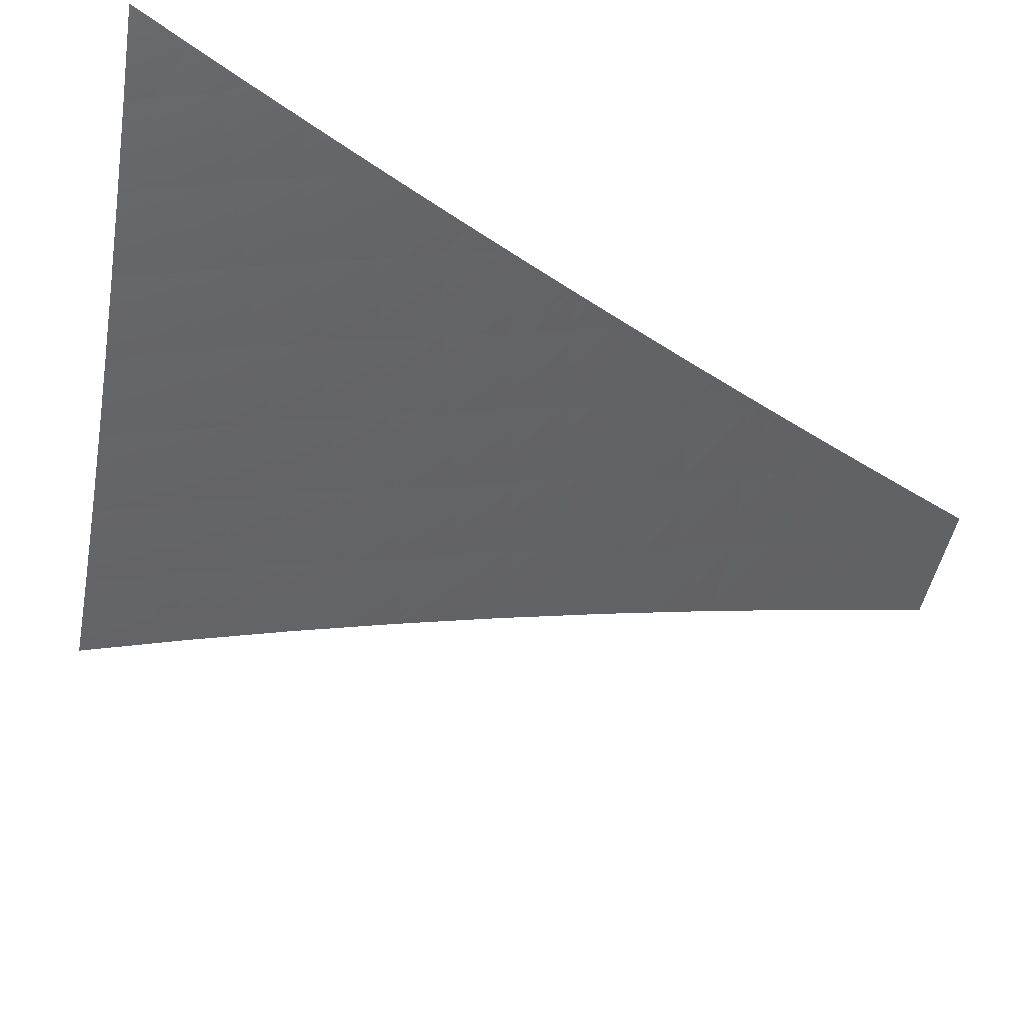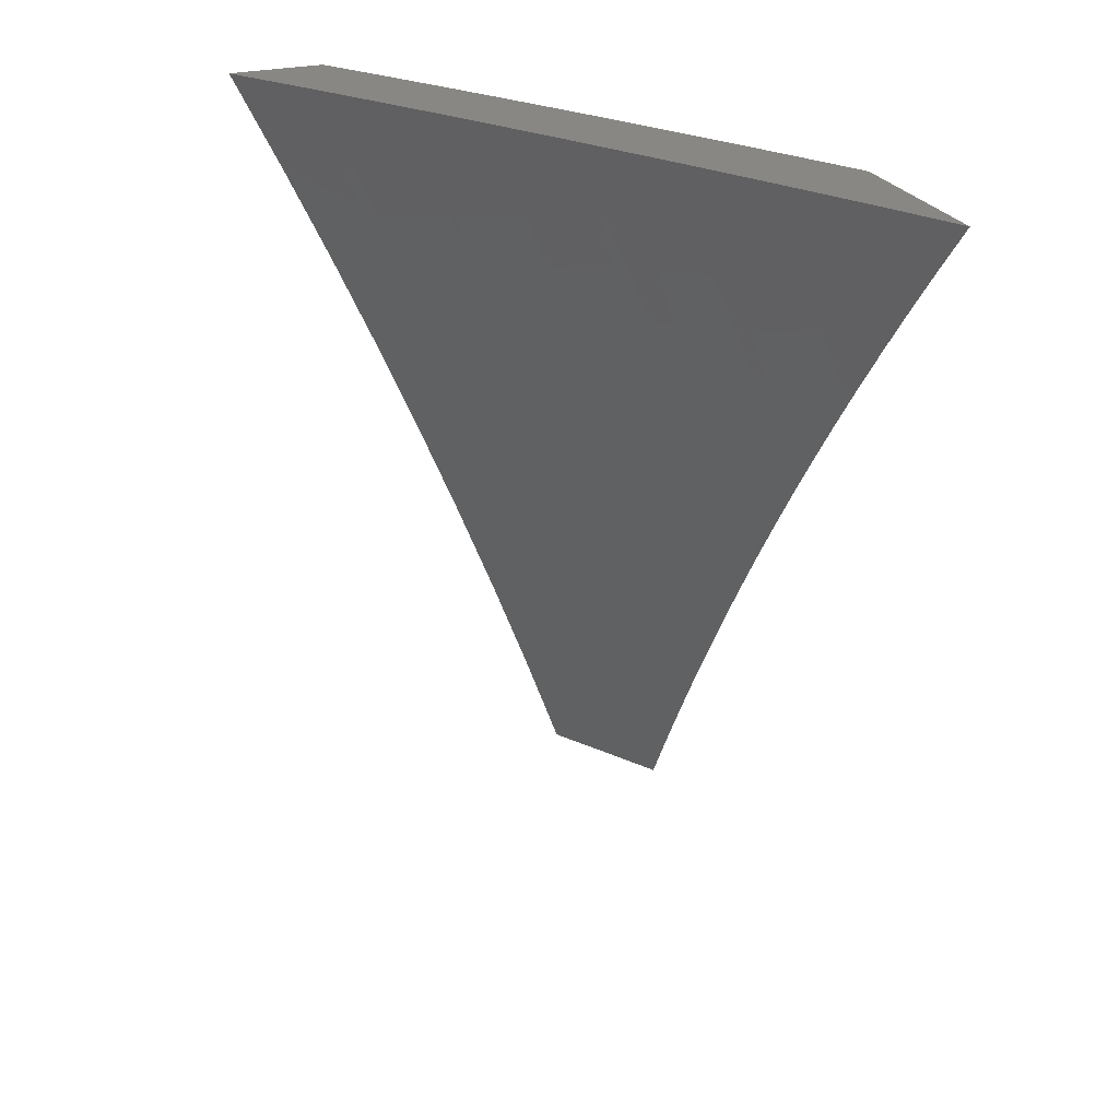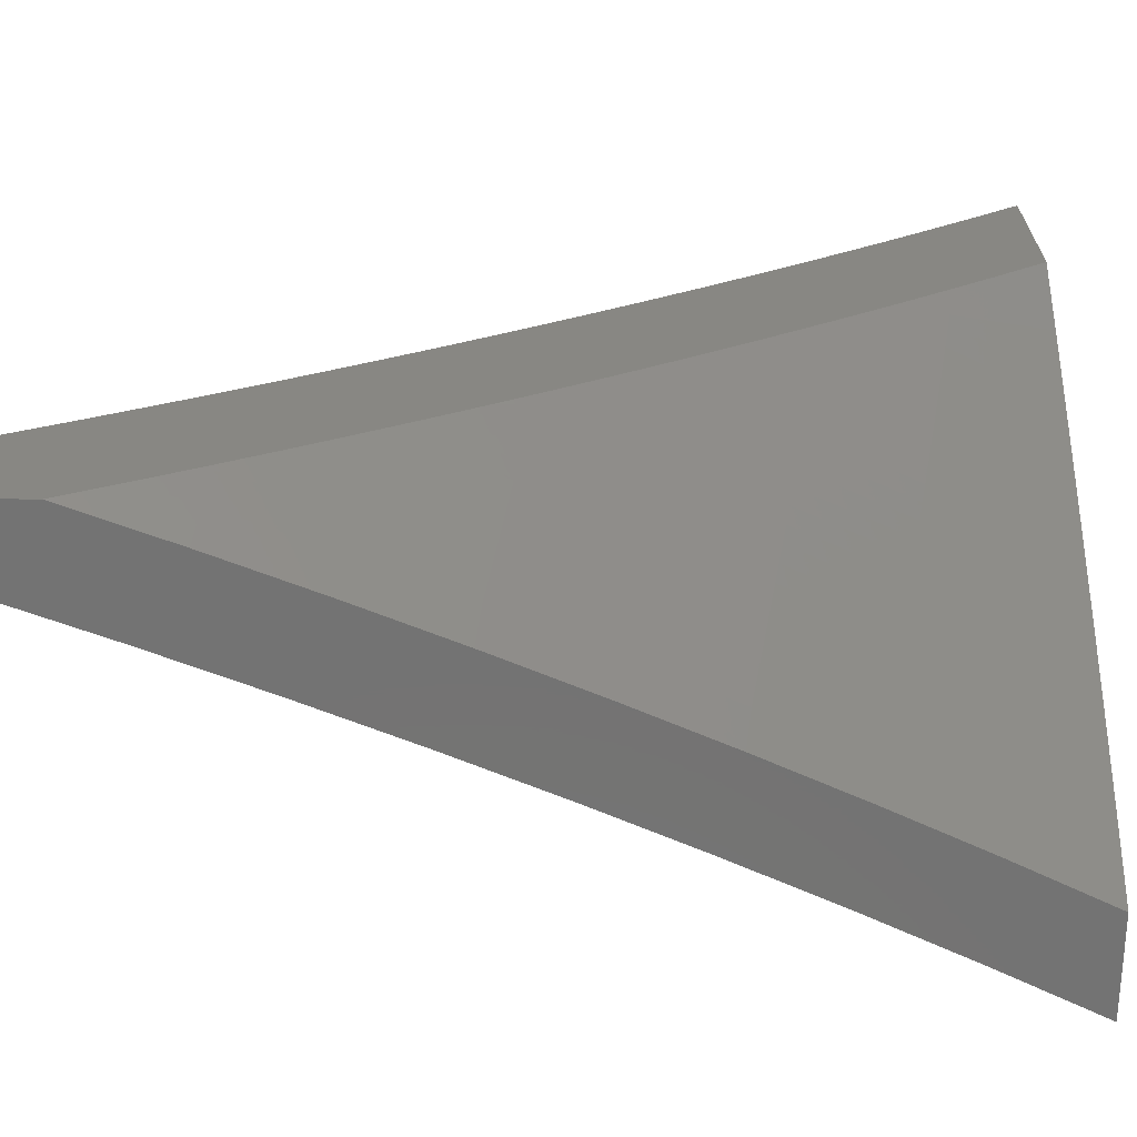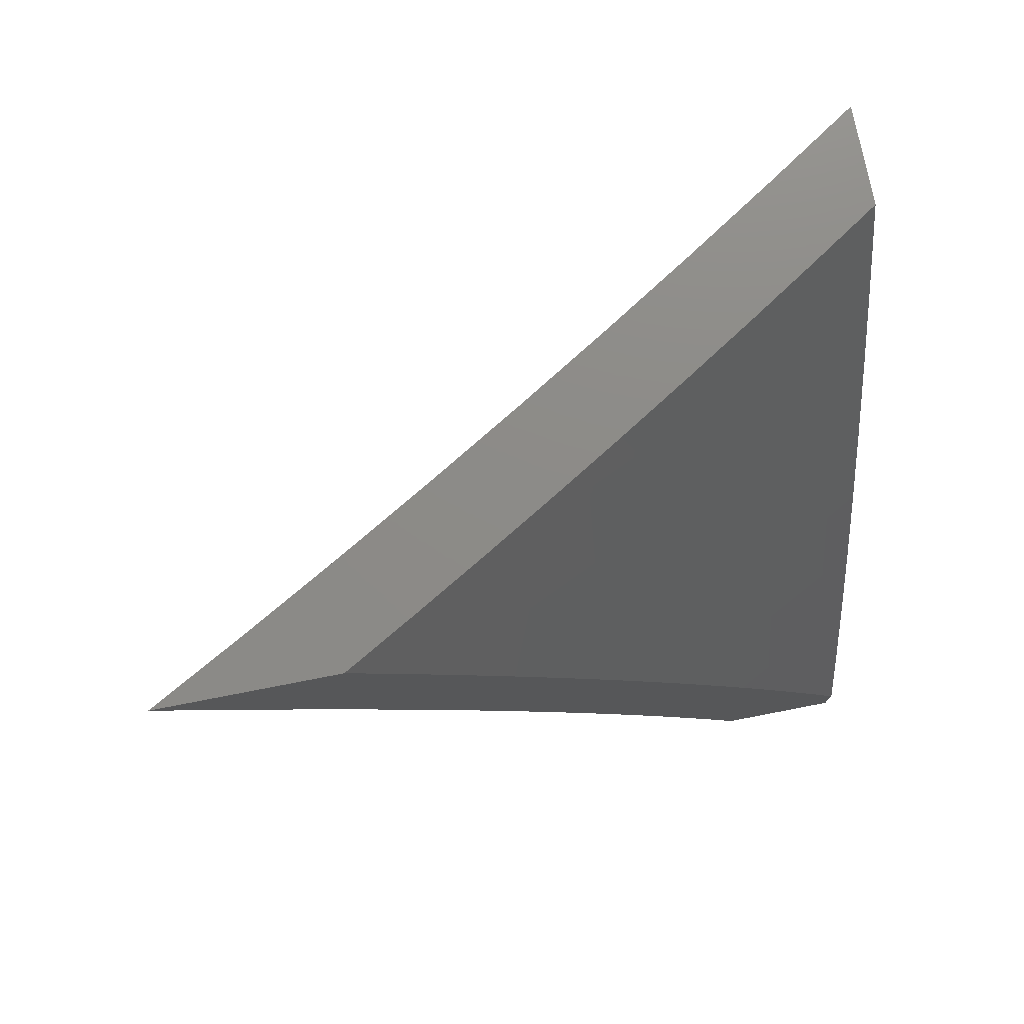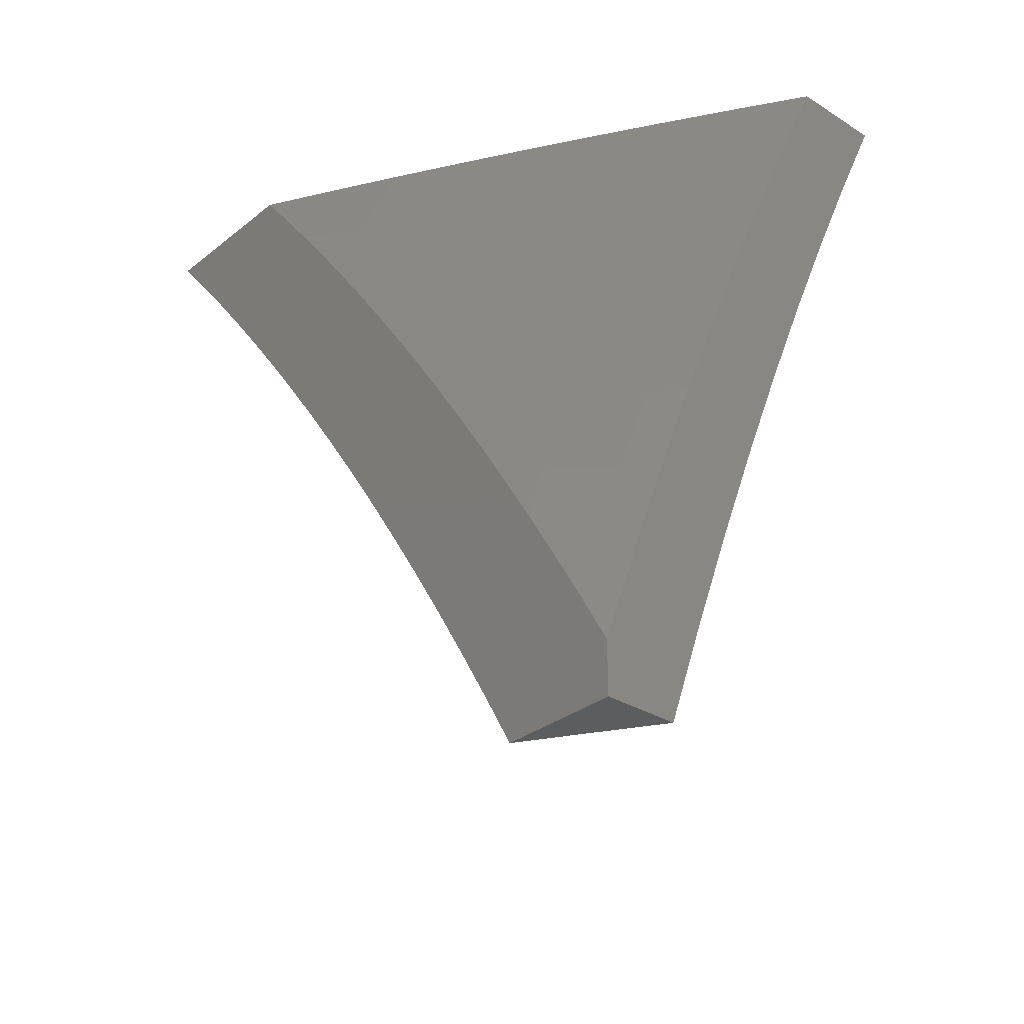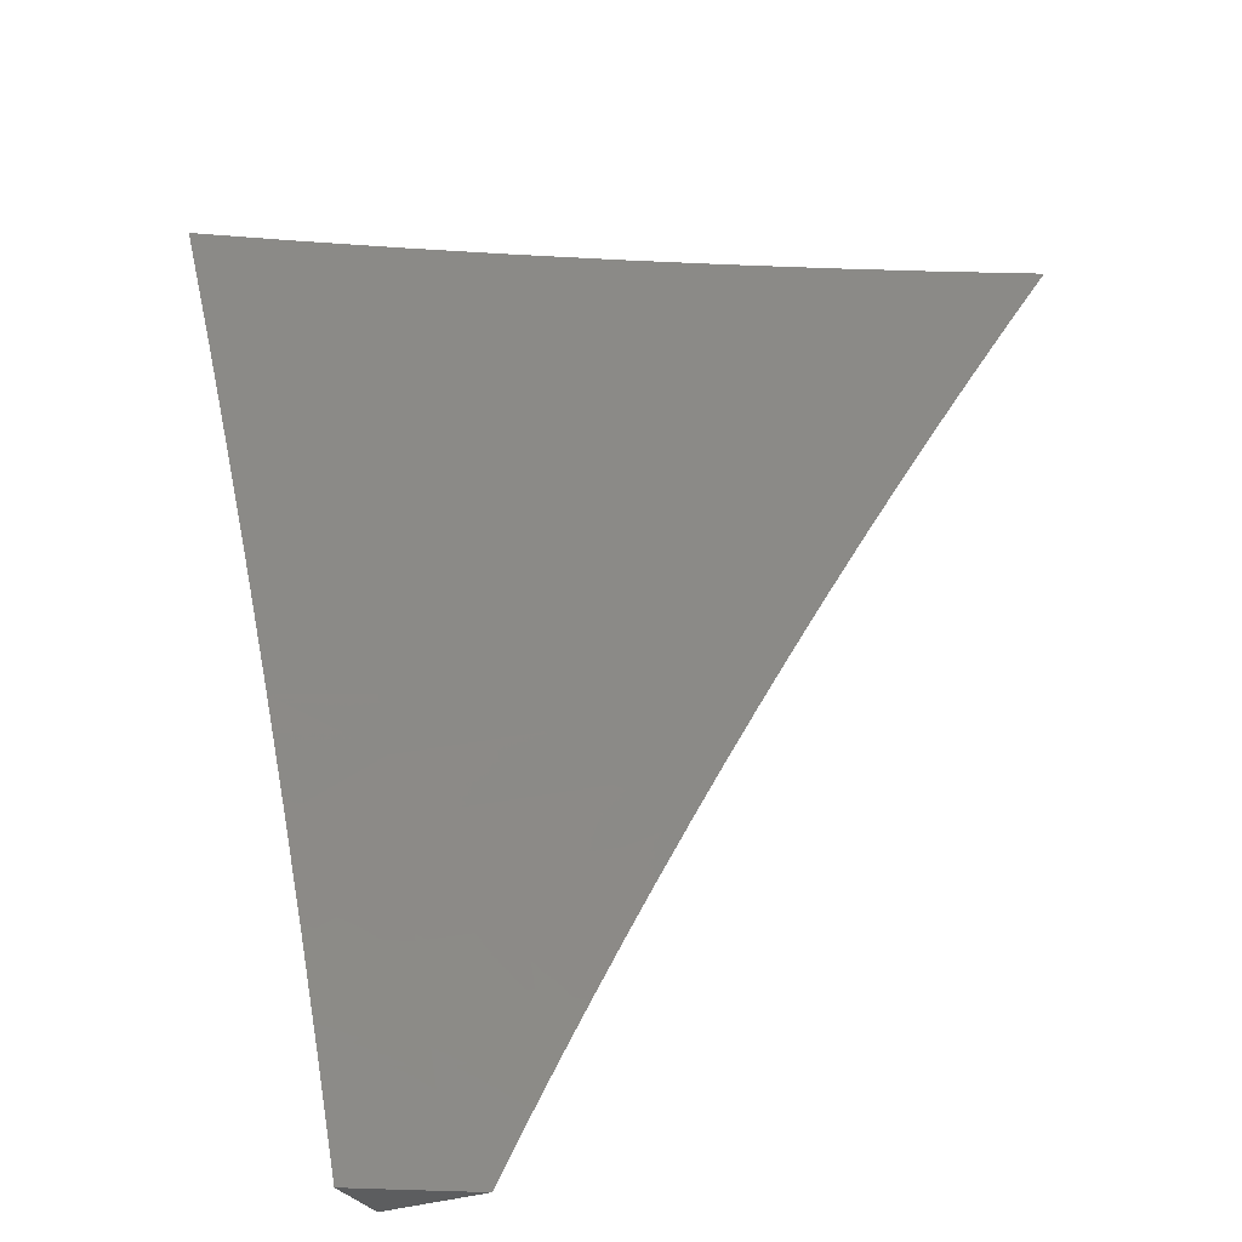
<metadata>
{"format":"stl","ext":"stl","renderer":"f3d","projection":"perspective","resolution":1024,"background":"white","views":[{"elev":74.7,"azim":-70.0,"up":"+Z"},{"elev":25.7,"azim":-21.8,"up":"+Y"},{"elev":-65.4,"azim":89.6,"up":"+Z"},{"elev":76.1,"azim":79.0,"up":"+Y"},{"elev":-31.0,"azim":138.3,"up":"+Y"},{"elev":-31.7,"azim":-63.3,"up":"+Y"}]}
</metadata>
<code>
# stl→obj: 220 verts, 436 faces
v 8.558 4 -5.896
v 8.49 4 -6
v 8.577 3.963 -5.895
v 8.549 3.878 -6
v 8.607 3.899 -5.895
v 8.637 3.835 -5.895
v 8.693 3.859 -5.79
v 8.722 3.795 -5.79
v 8.777 3.818 -5.684
v 8.806 3.753 -5.684
v 8.86 3.776 -5.578
v 8.889 3.711 -5.578
v 8.941 3.732 -5.471
v 8.97 3.666 -5.471
v 9 3.703 -5.391
v 9 3.641 -5.437
v 8.998 3.6 -5.471
v 9 3.58 -5.482
v 8.945 3.579 -5.578
v 9 3.517 -5.527
v 8.972 3.513 -5.578
v 9 3.454 -5.571
v 8.999 3.447 -5.578
v 9 3.391 -5.614
v 8.945 3.426 -5.684
v 8.971 3.361 -5.684
v 8.889 3.405 -5.79
v 8.915 3.34 -5.79
v 8.833 3.383 -5.895
v 8.858 3.319 -5.895
v 8.767 3.381 -6
v 8.817 3.255 -6
v 8.606 3.755 -6
v 8.667 3.771 -5.895
v 8.752 3.73 -5.79
v 8.835 3.688 -5.684
v 8.917 3.645 -5.578
v 8.696 3.706 -5.895
v 8.662 3.631 -6
v 8.724 3.642 -5.895
v 8.752 3.577 -5.895
v 8.808 3.6 -5.79
v 8.836 3.535 -5.79
v 8.891 3.557 -5.684
v 8.918 3.492 -5.684
v 8.715 3.506 -6
v 8.78 3.513 -5.895
v 8.863 3.47 -5.79
v 8.806 3.448 -5.895
v 8.865 3.128 -6
v 8.908 3.188 -5.895
v 8.884 3.254 -5.895
v 8.94 3.274 -5.79
v 8.996 3.295 -5.684
v 9 3.327 -5.657
v 8.911 3 -6
v 8.956 3.058 -5.895
v 8.932 3.123 -5.895
v 8.989 3.143 -5.79
v 8.965 3.209 -5.79
v 9 3.198 -5.739
v 9 3.263 -5.698
v 8.956 3 -5.929
v 9 3 -5.857
v 9 3.066 -5.819
v 9 3.132 -5.779
v 8.993 3.754 -5.364
v 9 3.763 -5.344
v 8.963 3.82 -5.364
v 9 3.823 -5.296
v 9 3.883 -5.247
v 9 3.942 -5.198
v 8.983 3.908 -5.257
v 8.933 3.887 -5.364
v 8.882 3.864 -5.471
v 8.912 3.798 -5.471
v 8.83 3.842 -5.578
v 8.953 3.975 -5.257
v 9 4 -5.149
v 8.941 4 -5.258
v 8.903 3.953 -5.364
v 8.88 4 -5.366
v 8.852 3.93 -5.471
v 8.821 3.996 -5.471
v 8.769 3.972 -5.578
v 8.818 4 -5.473
v 8.755 4 -5.58
v 8.717 3.948 -5.684
v 8.691 4 -5.686
v 8.662 3.924 -5.79
v 8.632 3.988 -5.79
v 8.625 4 -5.792
v 8.747 3.883 -5.684
v 8.8 3.907 -5.578
v 8.78 3.665 -5.79
v 8.863 3.623 -5.684
v 9 3.062 -6
v 8.957 3.182 -6
v 9 3.124 -5.964
v 8.979 3.188 -5.96
v 9 3.186 -5.928
v 8.956 3.315 -5.92
v 9 3.247 -5.891
v 8.978 3.323 -5.88
v 9 3.307 -5.853
v 8.999 3.331 -5.839
v 9 3.368 -5.815
v 8.952 3.45 -5.839
v 8.963 3.454 -5.819
v 8.914 3.573 -5.819
v 8.925 3.577 -5.799
v 8.9 3.636 -5.799
v 8.91 3.641 -5.779
v 8.885 3.7 -5.779
v 8.895 3.704 -5.759
v 8.843 3.823 -5.759
v 8.853 3.827 -5.738
v 8.798 3.945 -5.738
v 8.809 3.95 -5.718
v 8.759 4 -5.76
v 8.809 4 -5.679
v 8.934 3.307 -5.96
v 8.911 3.301 -6
v 8.888 3.425 -5.96
v 8.865 3.419 -6
v 8.839 3.543 -5.96
v 8.816 3.537 -6
v 8.814 3.601 -5.96
v 8.766 3.654 -6
v 8.789 3.66 -5.96
v 8.737 3.777 -5.96
v 8.758 3.786 -5.92
v 8.705 3.903 -5.92
v 8.726 3.913 -5.88
v 8.658 4 -5.92
v 8.709 4 -5.84
v 8.715 3.77 -6
v 8.683 3.894 -5.96
v 8.661 3.885 -6
v 8.606 4 -6
v 8.757 3.927 -5.819
v 8.747 3.922 -5.839
v 8.78 3.796 -5.88
v 8.811 3.669 -5.92
v 8.858 4 -5.597
v 8.849 3.968 -5.637
v 8.839 3.964 -5.657
v 8.829 3.959 -5.678
v 8.884 3.84 -5.678
v 8.873 3.836 -5.698
v 8.926 3.717 -5.698
v 8.916 3.713 -5.718
v 8.942 3.653 -5.718
v 8.931 3.649 -5.738
v 8.956 3.59 -5.738
v 8.946 3.585 -5.759
v 9 3.487 -5.736
v 8.995 3.466 -5.759
v 9 3.427 -5.776
v 8.984 3.462 -5.779
v 8.974 3.458 -5.799
v 8.935 3.581 -5.779
v 8.906 4 -5.516
v 8.889 3.986 -5.556
v 8.869 3.977 -5.596
v 8.904 3.849 -5.637
v 8.894 3.845 -5.657
v 8.947 3.726 -5.657
v 8.936 3.721 -5.678
v 8.962 3.662 -5.678
v 8.952 3.658 -5.698
v 8.977 3.598 -5.698
v 8.967 3.594 -5.718
v 9 3.546 -5.696
v 8.909 3.995 -5.515
v 8.953 4 -5.433
v 8.984 3.884 -5.474
v 9 3.945 -5.396
v 9 3.889 -5.441
v 9 4 -5.351
v 9 3.833 -5.485
v 8.964 3.875 -5.515
v 8.944 3.867 -5.556
v 8.924 3.858 -5.596
v 9 3.777 -5.528
v 8.997 3.747 -5.556
v 9 3.72 -5.571
v 8.977 3.738 -5.596
v 9 3.662 -5.613
v 8.983 3.67 -5.637
v 9 3.604 -5.655
v 8.973 3.666 -5.657
v 8.998 3.606 -5.657
v 8.988 3.602 -5.678
v 8.909 3.433 -5.92
v 8.931 3.442 -5.88
v 8.882 3.56 -5.88
v 8.904 3.568 -5.839
v 8.879 3.628 -5.839
v 8.889 3.632 -5.819
v 8.864 3.691 -5.819
v 8.874 3.696 -5.799
v 8.822 3.814 -5.799
v 8.832 3.818 -5.779
v 8.778 3.936 -5.779
v 8.788 3.941 -5.759
v 8.861 3.551 -5.92
v 8.857 3.619 -5.88
v 8.853 3.687 -5.839
v 8.811 3.809 -5.819
v 8.767 3.931 -5.799
v 8.836 3.61 -5.92
v 8.832 3.678 -5.88
v 8.801 3.805 -5.839
v 8.921 3.645 -5.759
v 8.906 3.709 -5.738
v 8.863 3.832 -5.718
v 8.819 3.955 -5.698
v 8.957 3.73 -5.637
v 9 3 -6
f 1 2 3
f 3 2 4
f 3 4 5
f 5 4 6
f 5 6 7
f 7 6 8
f 7 8 9
f 9 8 10
f 9 10 11
f 11 10 12
f 11 12 13
f 13 12 14
f 13 14 15
f 15 14 16
f 16 14 17
f 16 17 18
f 18 17 19
f 18 19 20
f 20 19 21
f 20 21 22
f 22 21 23
f 22 23 24
f 24 23 25
f 24 25 26
f 26 25 27
f 26 27 28
f 28 27 29
f 28 29 30
f 30 29 31
f 30 31 32
f 4 33 6
f 6 33 34
f 6 34 8
f 8 34 35
f 8 35 10
f 10 35 36
f 10 36 12
f 12 36 37
f 12 37 14
f 14 37 17
f 34 33 38
f 38 33 39
f 38 39 40
f 40 39 41
f 40 41 42
f 42 41 43
f 42 43 44
f 44 43 45
f 44 45 21
f 21 45 23
f 39 46 41
f 41 46 47
f 41 47 43
f 43 47 48
f 43 48 45
f 45 48 25
f 45 25 23
f 47 46 49
f 49 46 31
f 49 31 29
f 50 51 32
f 32 51 52
f 32 52 30
f 30 52 53
f 30 53 28
f 28 53 54
f 28 54 26
f 26 54 55
f 26 55 24
f 56 57 50
f 50 57 58
f 50 58 51
f 51 58 59
f 51 59 60
f 60 59 61
f 60 61 62
f 56 63 57
f 57 63 64
f 57 64 65
f 57 65 58
f 58 65 66
f 58 66 59
f 59 66 61
f 55 54 62
f 62 54 53
f 62 53 60
f 60 53 52
f 60 52 51
f 13 15 67
f 67 15 68
f 67 68 69
f 69 68 70
f 69 70 71
f 72 73 71
f 71 73 74
f 71 74 69
f 69 74 75
f 69 75 76
f 76 75 77
f 76 77 11
f 11 77 9
f 73 72 78
f 78 72 79
f 78 79 80
f 78 80 81
f 81 80 82
f 81 82 83
f 83 82 84
f 83 84 85
f 85 84 86
f 85 86 87
f 82 86 84
f 85 87 88
f 88 87 89
f 88 89 90
f 90 89 91
f 90 91 3
f 3 91 92
f 3 92 1
f 89 92 91
f 3 5 90
f 90 5 7
f 90 7 93
f 93 7 9
f 93 9 77
f 90 93 88
f 88 93 94
f 88 94 85
f 85 94 83
f 94 93 77
f 83 94 75
f 75 94 77
f 81 83 74
f 74 83 75
f 78 81 73
f 73 81 74
f 40 95 38
f 38 95 35
f 38 35 34
f 35 95 36
f 36 95 96
f 36 96 37
f 37 96 19
f 37 19 17
f 96 95 42
f 42 95 40
f 76 11 13
f 69 76 67
f 67 76 13
f 96 42 44
f 21 19 44
f 44 19 96
f 29 27 49
f 49 27 48
f 49 48 47
f 27 25 48
f 97 98 99
f 99 98 100
f 99 100 101
f 101 100 102
f 101 102 103
f 103 102 104
f 103 104 105
f 105 104 106
f 105 106 107
f 107 106 108
f 107 108 109
f 109 108 110
f 109 110 111
f 111 110 112
f 111 112 113
f 113 112 114
f 113 114 115
f 115 114 116
f 115 116 117
f 117 116 118
f 117 118 119
f 119 118 120
f 119 120 121
f 100 98 122
f 122 98 123
f 122 123 124
f 124 123 125
f 124 125 126
f 126 125 127
f 126 127 128
f 128 127 129
f 128 129 130
f 130 129 131
f 130 131 132
f 132 131 133
f 132 133 134
f 134 133 135
f 134 135 136
f 129 137 131
f 131 137 138
f 131 138 133
f 133 138 135
f 137 139 138
f 138 139 140
f 138 140 135
f 120 141 136
f 136 141 142
f 136 142 134
f 134 142 143
f 134 143 132
f 132 143 144
f 132 144 130
f 130 144 128
f 145 146 121
f 121 146 147
f 121 147 148
f 148 147 149
f 148 149 150
f 150 149 151
f 150 151 152
f 152 151 153
f 152 153 154
f 154 153 155
f 154 155 156
f 156 155 157
f 156 157 158
f 158 157 159
f 158 159 160
f 160 159 161
f 160 161 162
f 162 161 111
f 162 111 113
f 163 164 145
f 145 164 165
f 145 165 146
f 146 165 166
f 146 166 167
f 167 166 168
f 167 168 169
f 169 168 170
f 169 170 171
f 171 170 172
f 171 172 173
f 173 172 174
f 173 174 157
f 164 163 175
f 175 163 176
f 175 176 177
f 177 176 178
f 177 178 179
f 176 180 178
f 179 181 177
f 177 181 182
f 177 182 175
f 175 182 183
f 175 183 164
f 164 183 184
f 164 184 165
f 165 184 166
f 181 185 182
f 182 185 183
f 183 185 186
f 186 185 187
f 186 187 188
f 188 187 189
f 188 189 190
f 190 189 191
f 190 191 192
f 192 191 193
f 192 193 194
f 194 193 174
f 194 174 172
f 191 174 193
f 159 107 161
f 161 107 109
f 161 109 111
f 100 122 102
f 102 122 195
f 102 195 196
f 196 195 197
f 196 197 198
f 198 197 199
f 198 199 200
f 200 199 201
f 200 201 202
f 202 201 203
f 202 203 204
f 204 203 205
f 204 205 206
f 206 205 120
f 206 120 118
f 108 106 104
f 108 104 196
f 196 104 102
f 122 124 195
f 195 124 207
f 195 207 197
f 197 207 208
f 197 208 199
f 199 208 209
f 199 209 201
f 201 209 210
f 201 210 203
f 203 210 211
f 203 211 205
f 205 211 120
f 110 108 198
f 198 108 196
f 156 158 160
f 156 160 162
f 124 126 207
f 207 126 212
f 207 212 208
f 208 212 213
f 208 213 209
f 209 213 214
f 209 214 210
f 210 214 141
f 210 141 211
f 211 141 120
f 112 110 200
f 200 110 198
f 173 157 155
f 156 162 215
f 215 162 113
f 215 113 115
f 171 173 153
f 153 173 155
f 192 194 170
f 170 194 172
f 126 128 212
f 212 128 144
f 212 144 213
f 213 144 143
f 213 143 214
f 214 143 142
f 214 142 141
f 114 112 202
f 202 112 200
f 156 215 154
f 154 215 216
f 154 216 152
f 152 216 217
f 152 217 150
f 150 217 218
f 150 218 148
f 148 218 121
f 216 215 115
f 169 171 151
f 151 171 153
f 170 168 192
f 192 168 219
f 192 219 190
f 190 219 188
f 114 202 204
f 114 204 116
f 116 204 206
f 116 206 118
f 216 115 117
f 216 117 217
f 217 117 119
f 217 119 218
f 218 119 121
f 169 151 149
f 169 149 167
f 167 149 147
f 167 147 146
f 219 168 166
f 188 219 184
f 184 219 166
f 186 188 183
f 183 188 184
f 64 63 220
f 220 63 56
f 50 98 56
f 56 98 97
f 56 97 220
f 98 50 123
f 123 50 32
f 123 32 125
f 125 32 31
f 125 31 127
f 127 31 46
f 127 46 129
f 129 46 39
f 129 39 137
f 137 39 33
f 137 33 139
f 139 33 4
f 139 4 140
f 140 4 2
f 2 1 140
f 140 1 135
f 135 1 92
f 135 92 136
f 136 92 89
f 136 89 120
f 120 89 87
f 120 87 121
f 121 87 145
f 145 87 86
f 145 86 163
f 163 86 82
f 163 82 176
f 176 82 80
f 176 80 180
f 180 80 79
f 79 72 180
f 180 72 71
f 180 71 178
f 178 71 70
f 178 70 179
f 179 70 68
f 179 68 181
f 181 68 15
f 181 15 185
f 185 15 16
f 185 16 187
f 187 16 18
f 187 18 189
f 189 18 20
f 189 20 191
f 191 20 22
f 191 22 174
f 174 22 24
f 174 24 157
f 157 24 55
f 157 55 159
f 159 55 62
f 159 62 107
f 107 62 105
f 105 62 61
f 105 61 103
f 103 61 66
f 103 66 101
f 101 66 65
f 101 65 99
f 99 65 64
f 99 64 97
f 97 64 220

</code>
